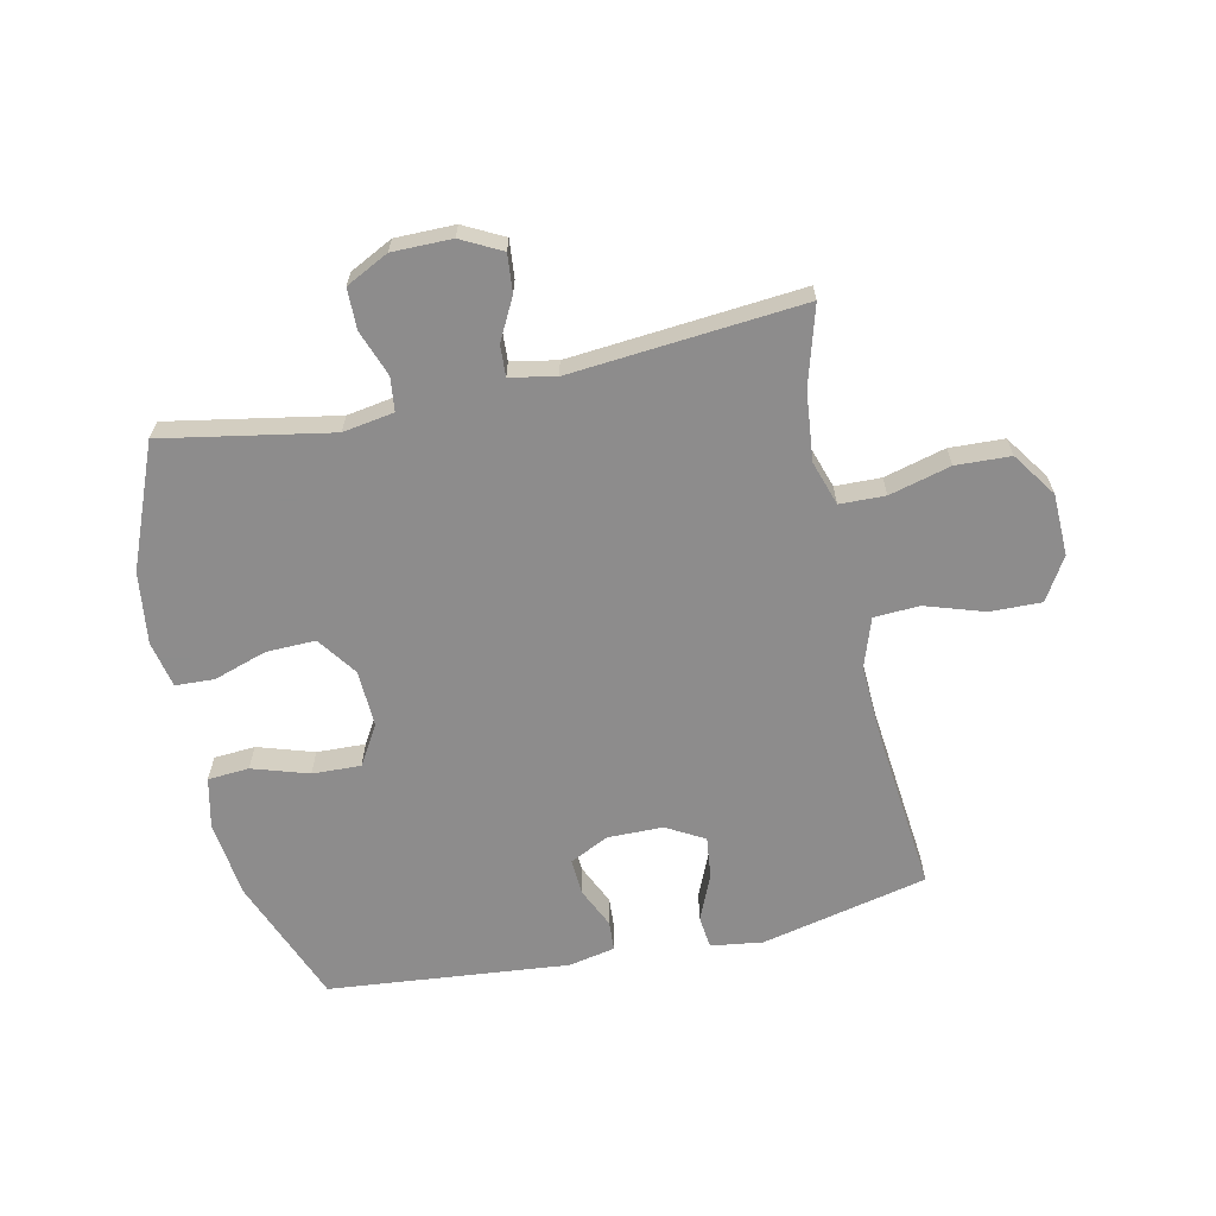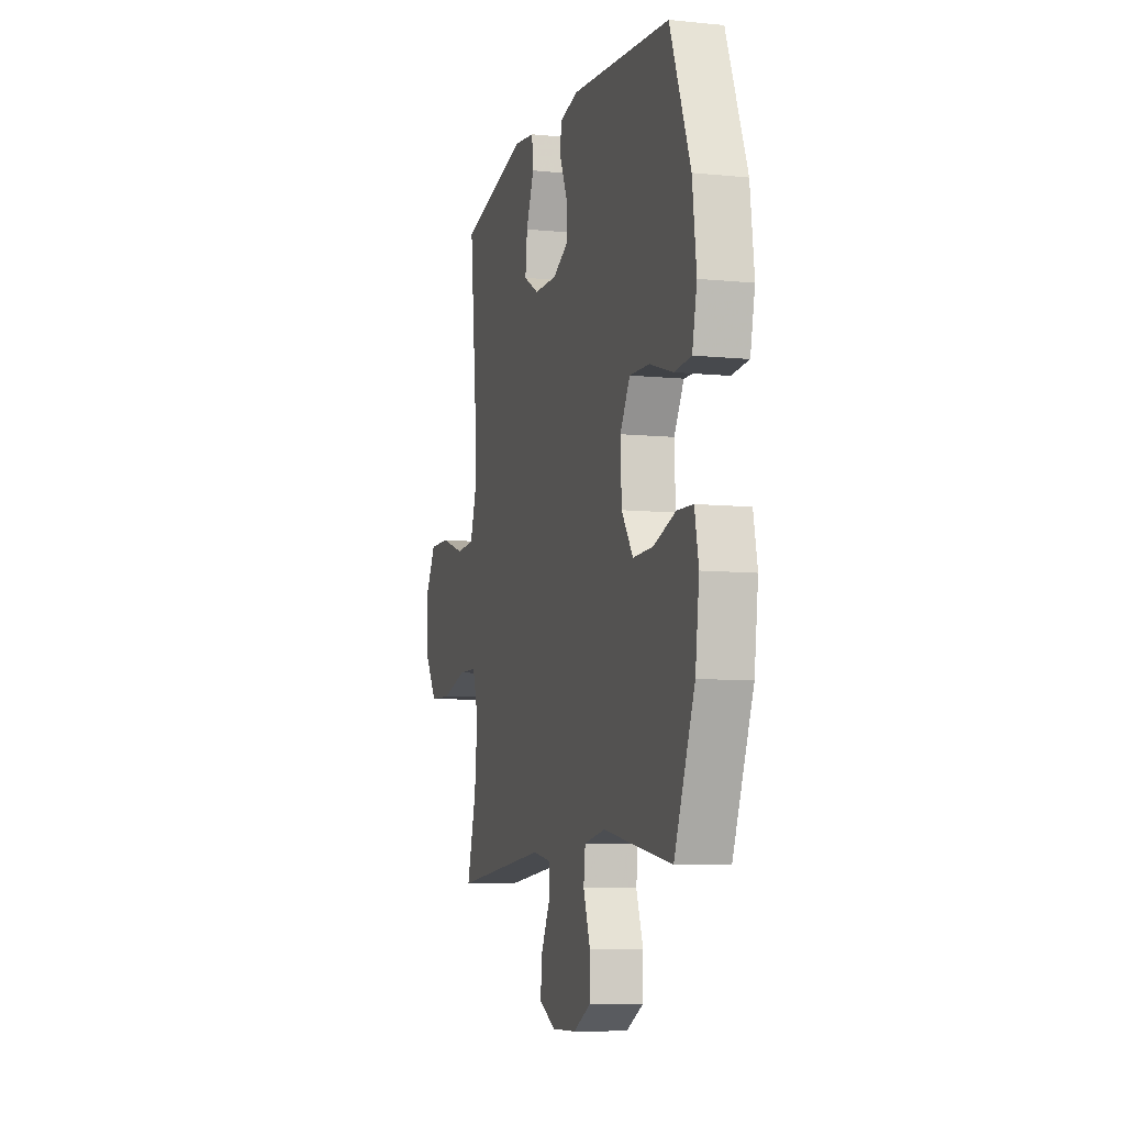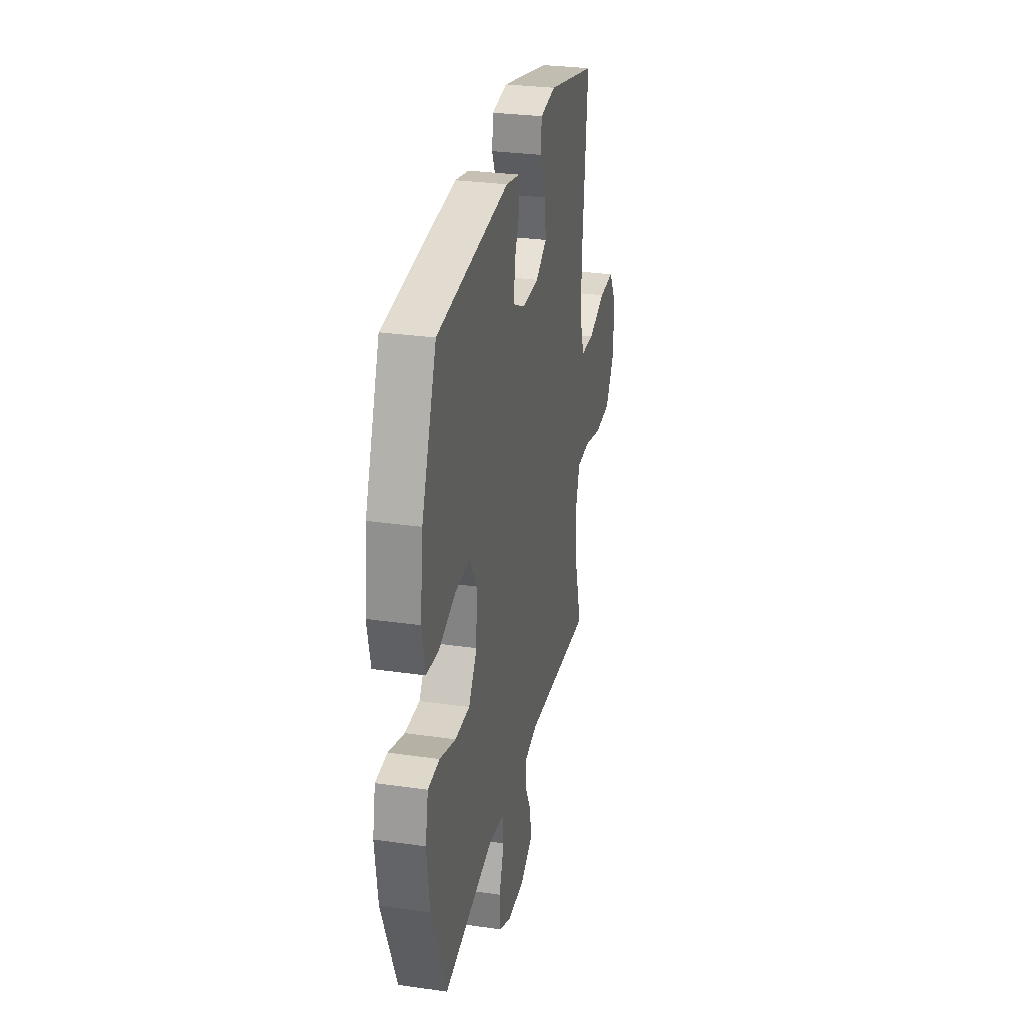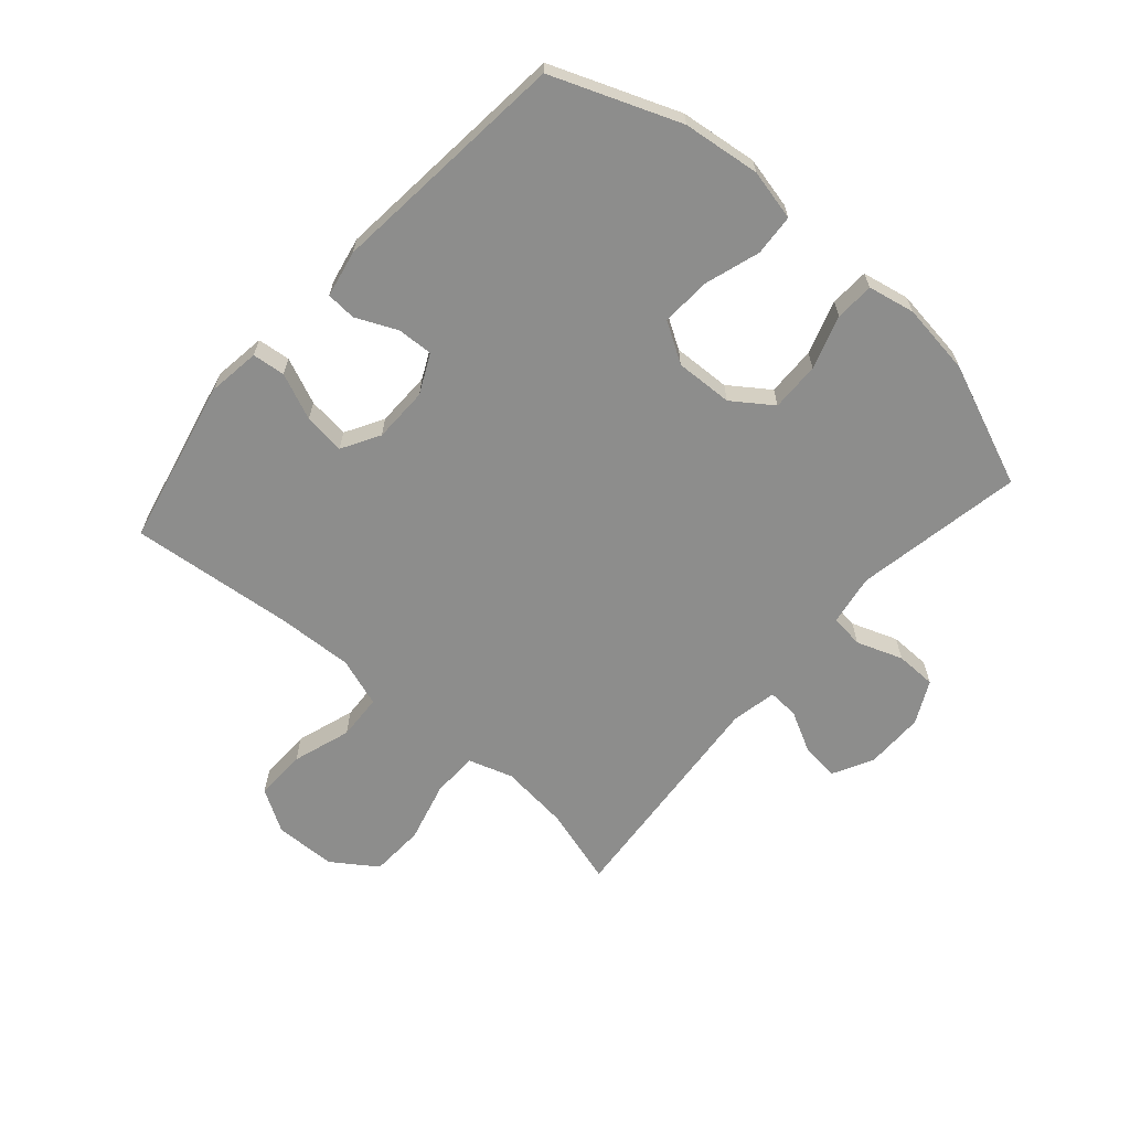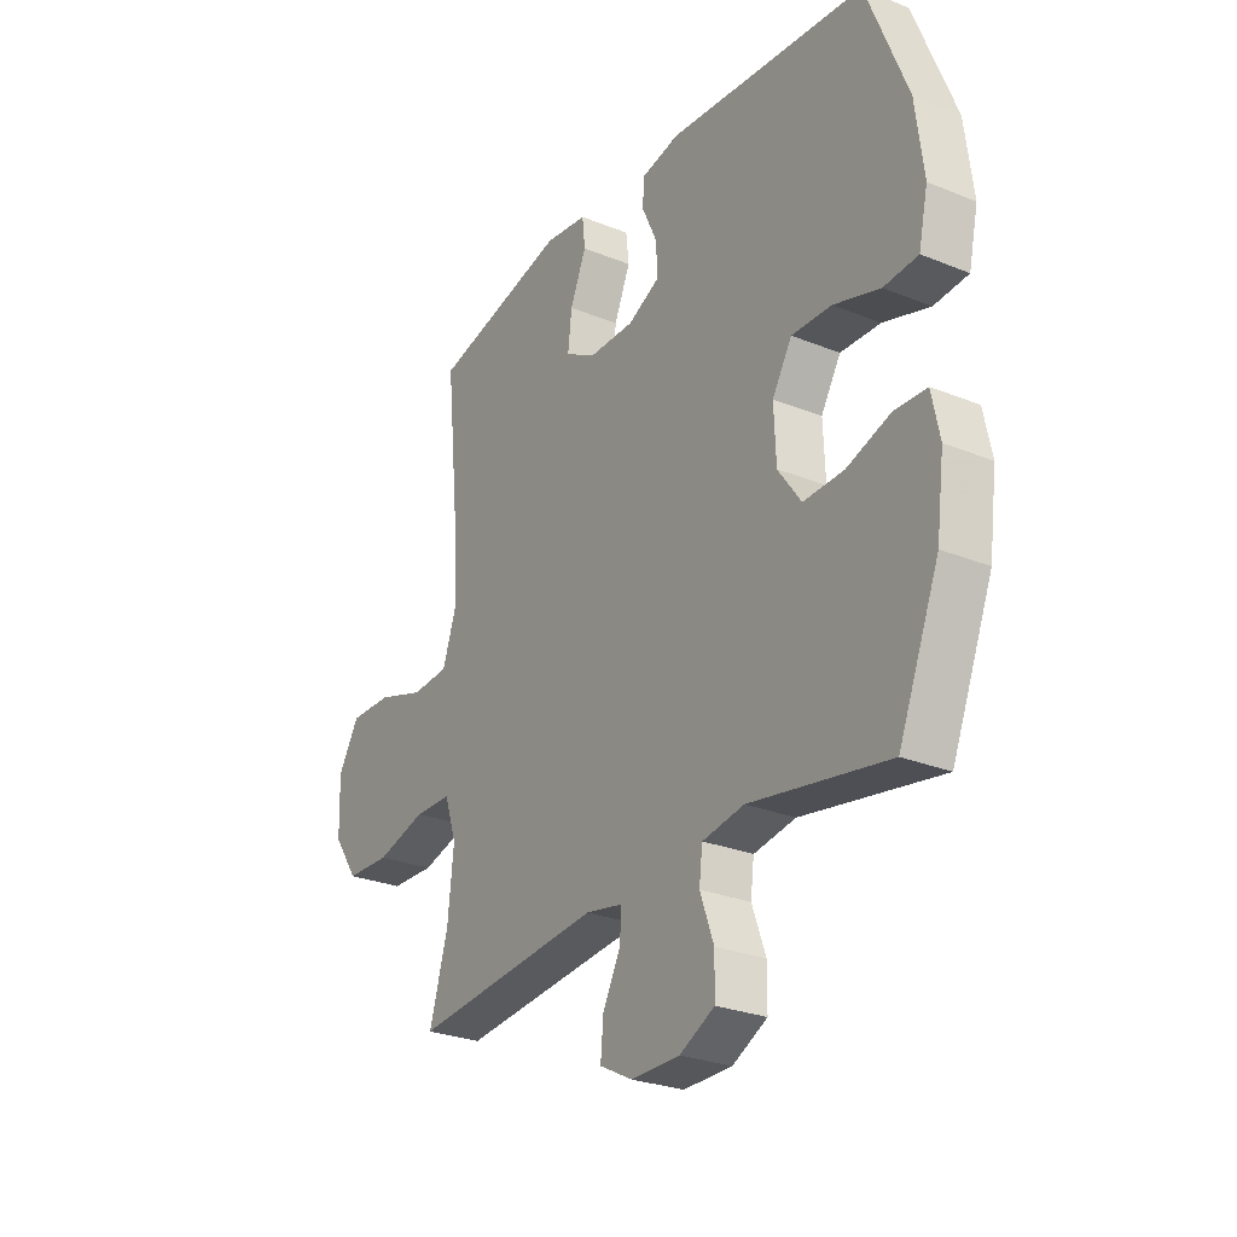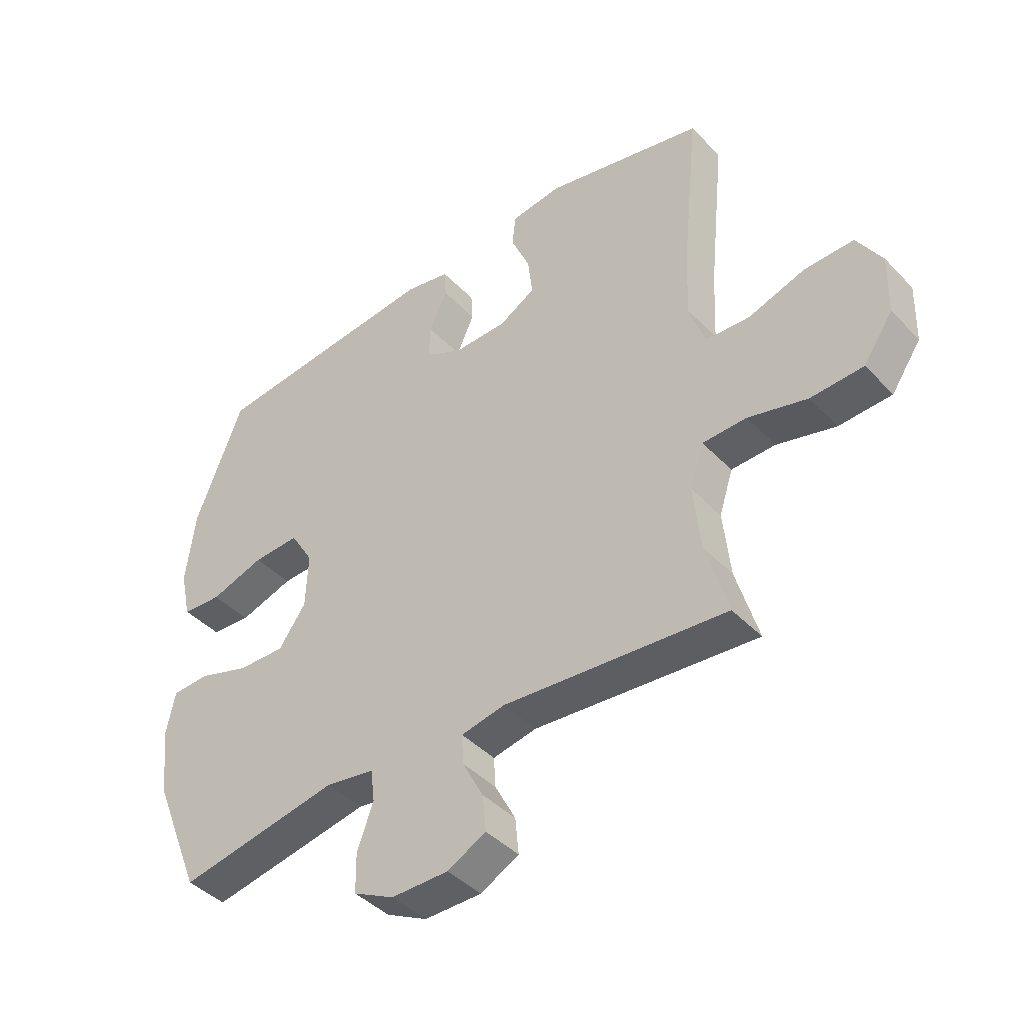
<metadata>
{"format":"obj","ext":"obj","renderer":"f3d","projection":"perspective","resolution":1024,"background":"white","views":[{"elev":-64.3,"azim":-167.7,"up":"+Y"},{"elev":-8.2,"azim":74.5,"up":"+Z"},{"elev":29.2,"azim":102.0,"up":"+Z"},{"elev":-64.5,"azim":48.7,"up":"+Y"},{"elev":-27.3,"azim":58.0,"up":"+Z"},{"elev":-42.4,"azim":-140.5,"up":"+Z"}]}
</metadata>
<code>
v 0.5 0.07 -0.5
v 0.22 0.07 -0.449
v 0.135 0.07 -0.463
v 0.128 0.07 -0.519
v 0.156 0.07 -0.596
v 0.155 0.07 -0.664
v 0.084 0.07 -0.7
v -0.015 0.07 -0.7
v -0.082 0.07 -0.665
v -0.076 0.07 -0.602
v -0.04 0.07 -0.533
v -0.037 0.07 -0.481
v -0.113 0.07 -0.466
v -0.5 0.07 -0.5
v -0.462 0.07 -0.369
v -0.45 0.07 -0.254
v -0.474 0.07 -0.18
v -0.55 0.07 -0.178
v -0.652 0.07 -0.205
v -0.743 0.07 -0.201
v -0.794 0.07 -0.127
v -0.797 0.07 -0.024
v -0.754 0.07 0.047
v -0.668 0.07 0.045
v -0.57 0.07 0.013
v -0.494 0.07 0.017
v -0.466 0.07 0.099
v -0.472 0.07 0.226
v -0.5 0.07 0.5
v -0.222 0.07 0.563
v -0.135 0.07 0.551
v -0.129 0.07 0.496
v -0.162 0.07 0.419
v -0.17 0.07 0.35
v -0.107 0.07 0.314
v -0.014 0.07 0.313
v 0.051 0.07 0.345
v 0.048 0.07 0.405
v 0.017 0.07 0.473
v 0.02 0.07 0.523
v 0.098 0.07 0.539
v 0.5 0.07 0.5
v 0.583 0.07 0.288
v 0.599 0.07 0.159
v 0.58 0.07 0.074
v 0.511 0.07 0.069
v 0.417 0.07 0.099
v 0.336 0.07 0.102
v 0.296 0.07 0.036
v 0.3 0.07 -0.06
v 0.347 0.07 -0.126
v 0.429 0.07 -0.124
v 0.518 0.07 -0.095
v 0.583 0.07 -0.098
v 0.599 0.07 -0.176
v 0.583 0.07 -0.296
v 0.5 0 -0.5
v 0.22 0 -0.449
v 0.135 0 -0.463
v 0.128 0 -0.519
v 0.156 0 -0.596
v 0.155 0 -0.664
v 0.084 0 -0.7
v -0.015 0 -0.7
v -0.082 0 -0.665
v -0.076 0 -0.602
v -0.04 0 -0.533
v -0.037 0 -0.481
v -0.113 0 -0.466
v -0.5 0 -0.5
v -0.462 0 -0.369
v -0.45 0 -0.254
v -0.474 0 -0.18
v -0.55 0 -0.178
v -0.652 0 -0.205
v -0.743 0 -0.201
v -0.794 0 -0.127
v -0.797 0 -0.024
v -0.754 0 0.047
v -0.668 0 0.045
v -0.57 0 0.013
v -0.494 0 0.017
v -0.466 0 0.099
v -0.472 0 0.226
v -0.5 0 0.5
v -0.222 0 0.563
v -0.135 0 0.551
v -0.129 0 0.496
v -0.162 0 0.419
v -0.17 0 0.35
v -0.107 0 0.314
v -0.014 0 0.313
v 0.051 0 0.345
v 0.048 0 0.405
v 0.017 0 0.473
v 0.02 0 0.523
v 0.098 0 0.539
v 0.5 0 0.5
v 0.583 0 0.288
v 0.599 0 0.159
v 0.58 0 0.074
v 0.511 0 0.069
v 0.417 0 0.099
v 0.336 0 0.102
v 0.296 0 0.036
v 0.3 0 -0.06
v 0.347 0 -0.126
v 0.429 0 -0.124
v 0.518 0 -0.095
v 0.583 0 -0.098
v 0.599 0 -0.176
v 0.583 0 -0.296
f 56 1 2
f 55 56 2
f 54 55 2
f 53 54 2
f 52 53 2
f 51 52 2 3
f 50 51 3
f 49 50 3
f 45 46 47
f 44 45 47
f 43 44 47
f 42 43 47
f 41 42 47
f 40 41 47
f 39 40 47
f 38 39 47
f 37 38 47 48
f 36 37 48 49
f 31 32 33
f 30 31 33
f 29 30 33
f 28 29 33
f 27 28 33 34
f 26 27 34 35
f 23 24 25
f 22 23 25
f 21 22 25
f 20 21 25
f 19 20 25
f 18 19 25
f 17 18 25 26
f 36 49 3
f 35 36 3
f 26 35 3
f 17 26 3
f 16 17 3
f 9 10 11
f 8 9 11
f 7 8 11
f 6 7 11
f 5 6 11
f 4 5 11
f 4 11 12
f 3 4 12
f 16 3 12
f 15 16 12
f 13 14 15
f 12 13 15
f 58 57 112
f 58 112 111
f 58 111 110
f 58 110 109
f 58 109 108
f 59 58 108 107
f 59 107 106
f 59 106 105
f 103 102 101
f 103 101 100
f 103 100 99
f 103 99 98
f 103 98 97
f 103 97 96
f 103 96 95
f 103 95 94
f 104 103 94 93
f 105 104 93 92
f 89 88 87
f 89 87 86
f 89 86 85
f 89 85 84
f 90 89 84 83
f 91 90 83 82
f 81 80 79
f 81 79 78
f 81 78 77
f 81 77 76
f 81 76 75
f 81 75 74
f 82 81 74 73
f 59 105 92
f 59 92 91
f 59 91 82
f 59 82 73
f 59 73 72
f 67 66 65
f 67 65 64
f 67 64 63
f 67 63 62
f 67 62 61
f 67 61 60
f 68 67 60
f 68 60 59
f 68 59 72
f 68 72 71
f 71 70 69
f 71 69 68
f 1 57 58 2
f 2 58 59 3
f 3 59 60 4
f 4 60 61 5
f 5 61 62 6
f 6 62 63 7
f 7 63 64 8
f 8 64 65 9
f 9 65 66 10
f 10 66 67 11
f 11 67 68 12
f 12 68 69 13
f 13 69 70 14
f 14 70 71 15
f 15 71 72 16
f 16 72 73 17
f 17 73 74 18
f 18 74 75 19
f 19 75 76 20
f 20 76 77 21
f 21 77 78 22
f 22 78 79 23
f 23 79 80 24
f 24 80 81 25
f 25 81 82 26
f 26 82 83 27
f 27 83 84 28
f 28 84 85 29
f 29 85 86 30
f 30 86 87 31
f 31 87 88 32
f 32 88 89 33
f 33 89 90 34
f 34 90 91 35
f 35 91 92 36
f 36 92 93 37
f 37 93 94 38
f 38 94 95 39
f 39 95 96 40
f 40 96 97 41
f 41 97 98 42
f 42 98 99 43
f 43 99 100 44
f 44 100 101 45
f 45 101 102 46
f 46 102 103 47
f 47 103 104 48
f 48 104 105 49
f 49 105 106 50
f 50 106 107 51
f 51 107 108 52
f 52 108 109 53
f 53 109 110 54
f 54 110 111 55
f 55 111 112 56
f 56 112 57 1

</code>
